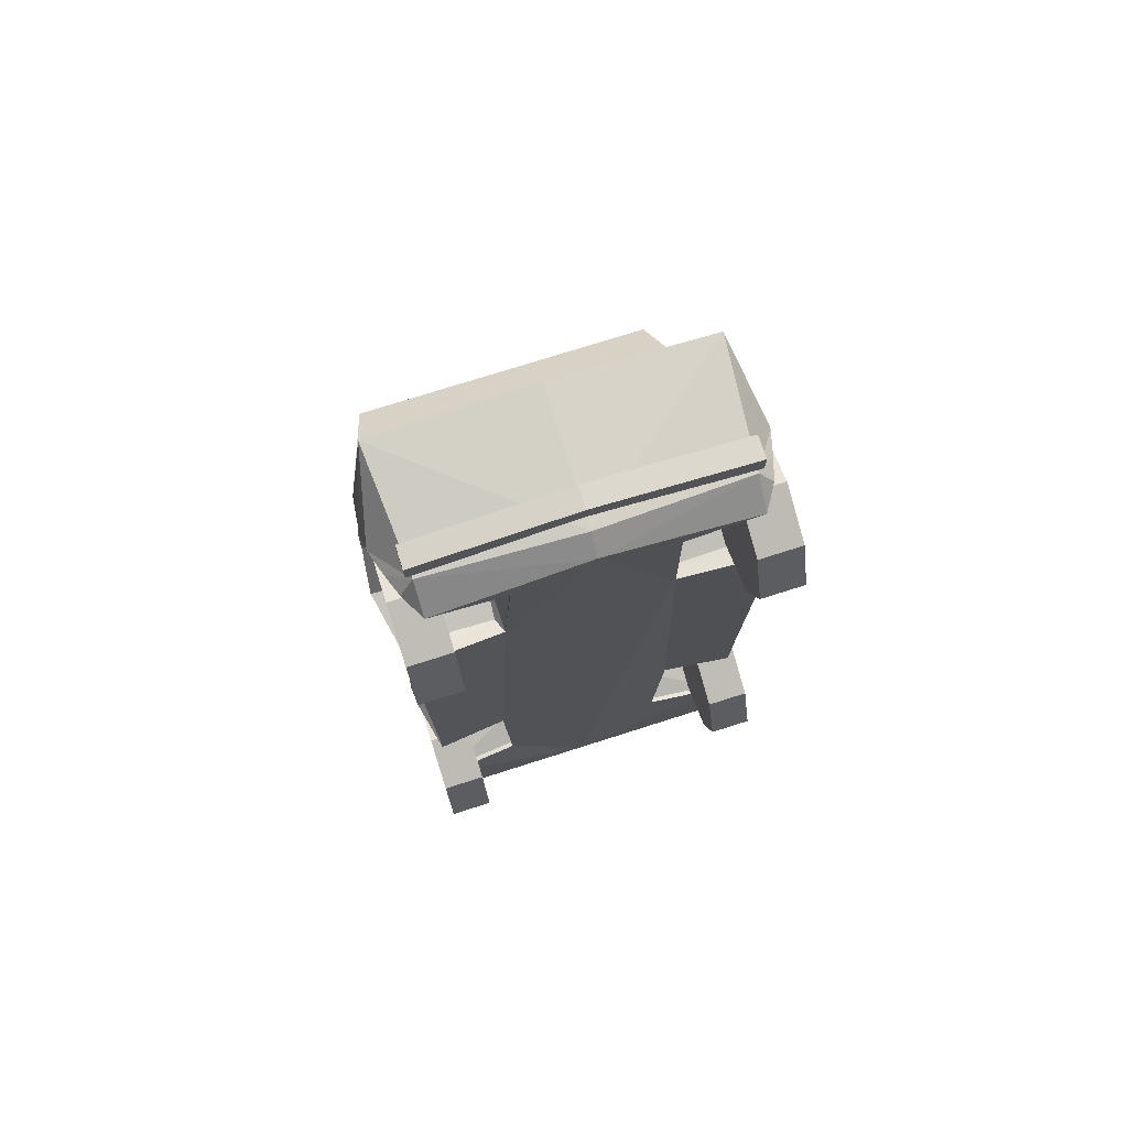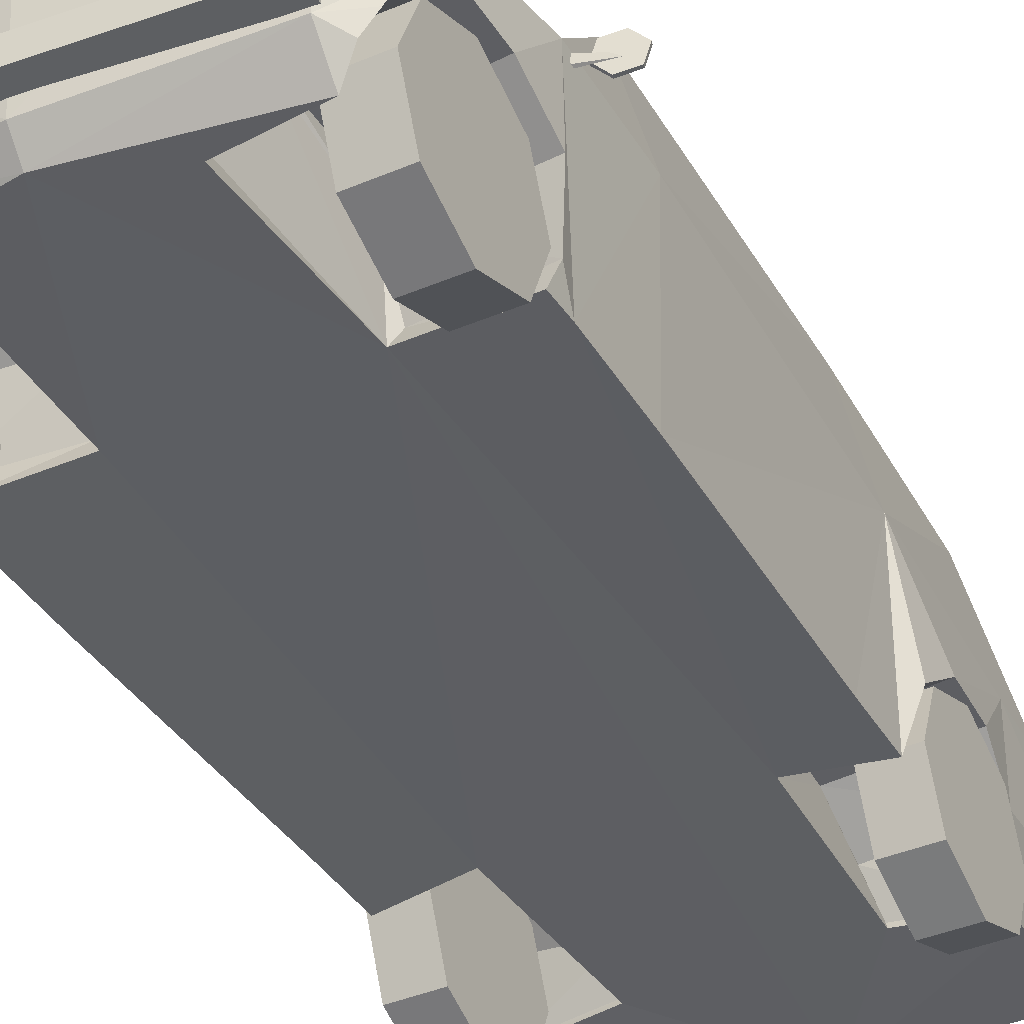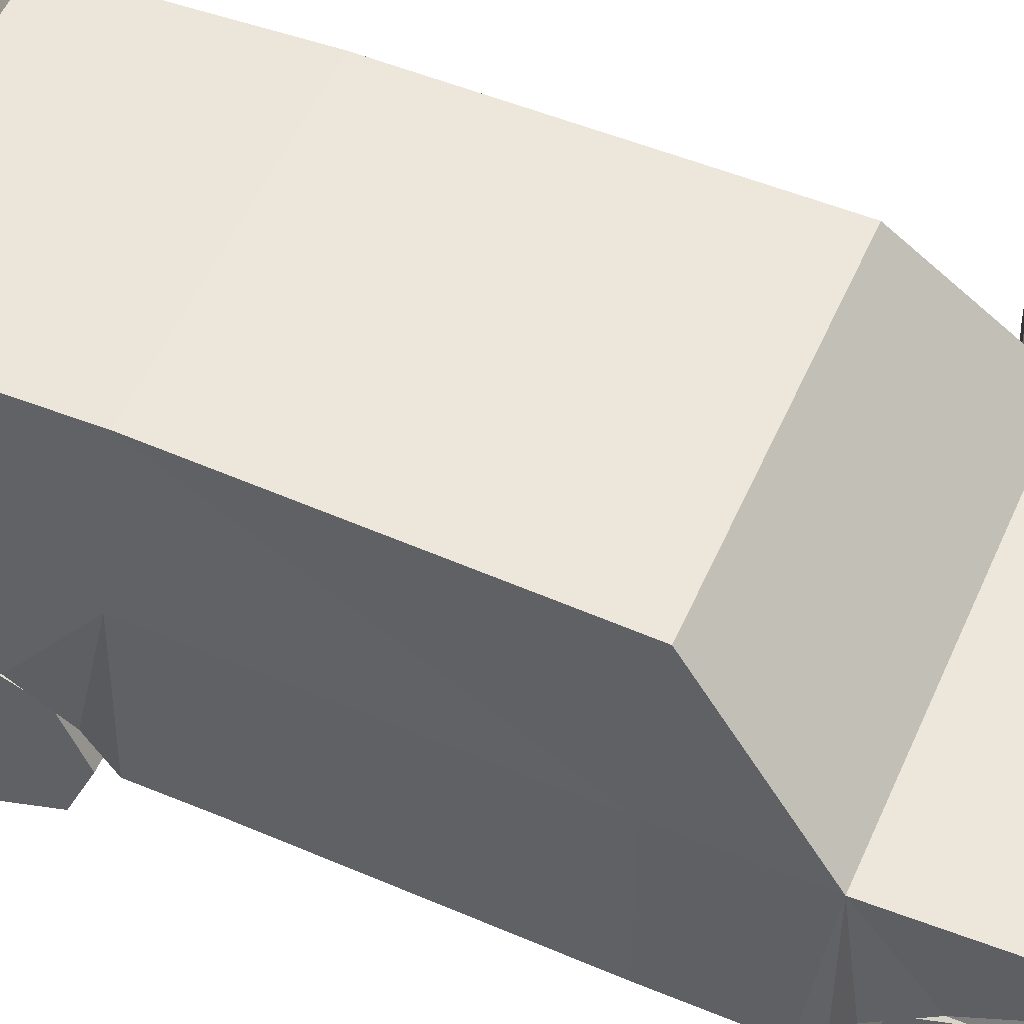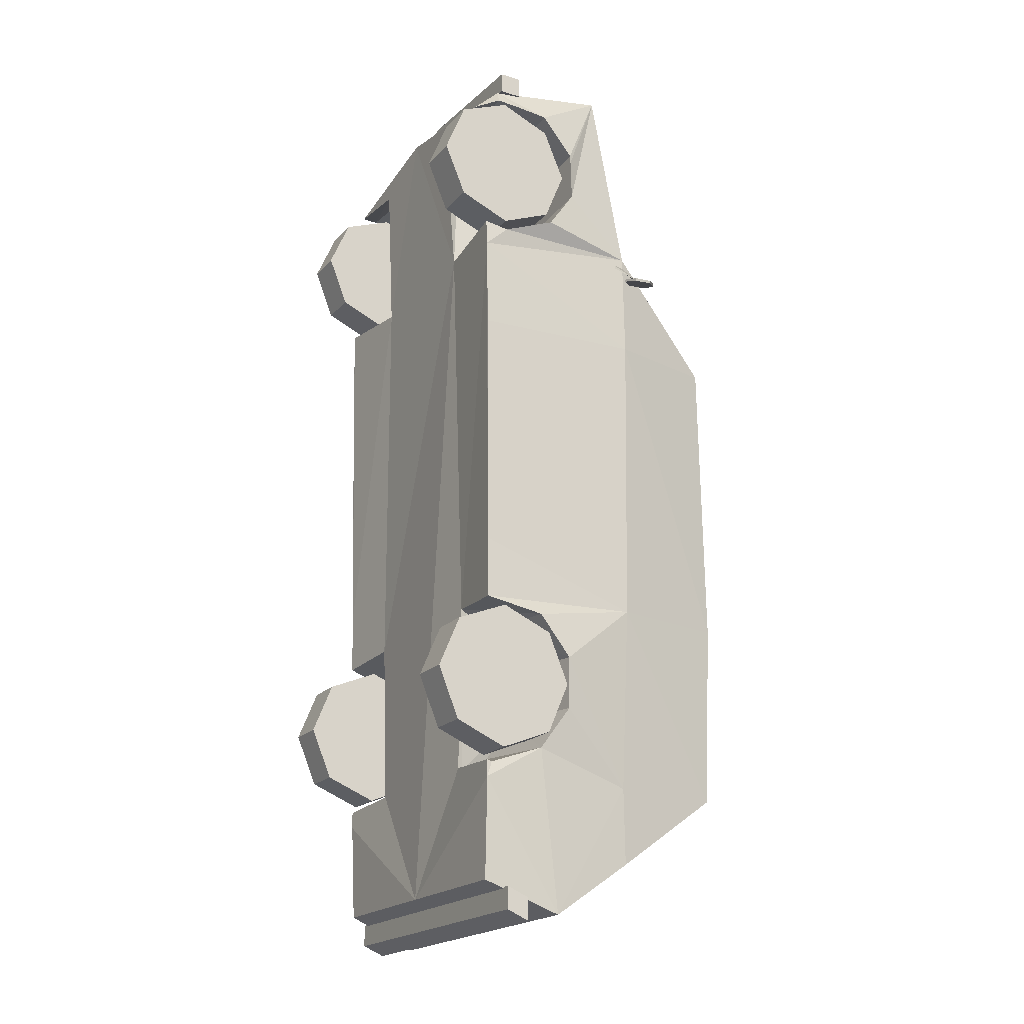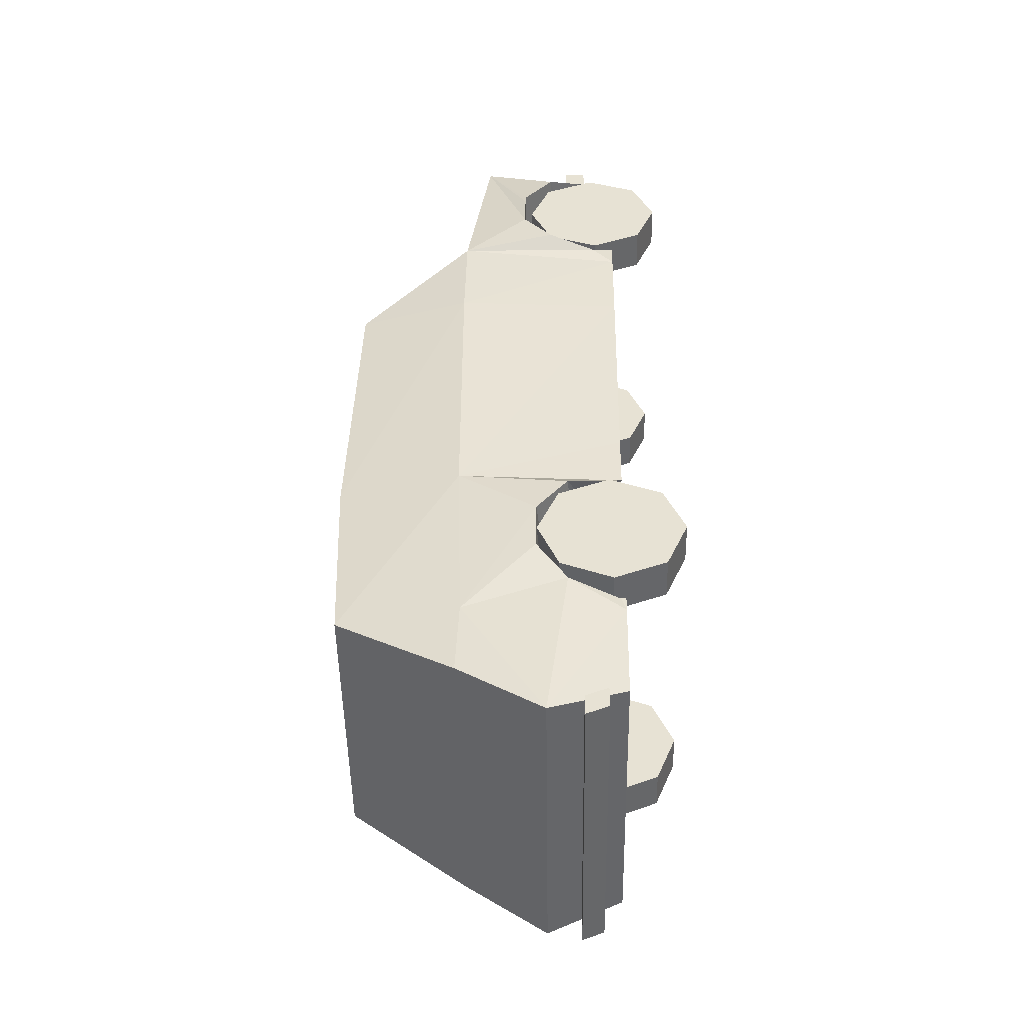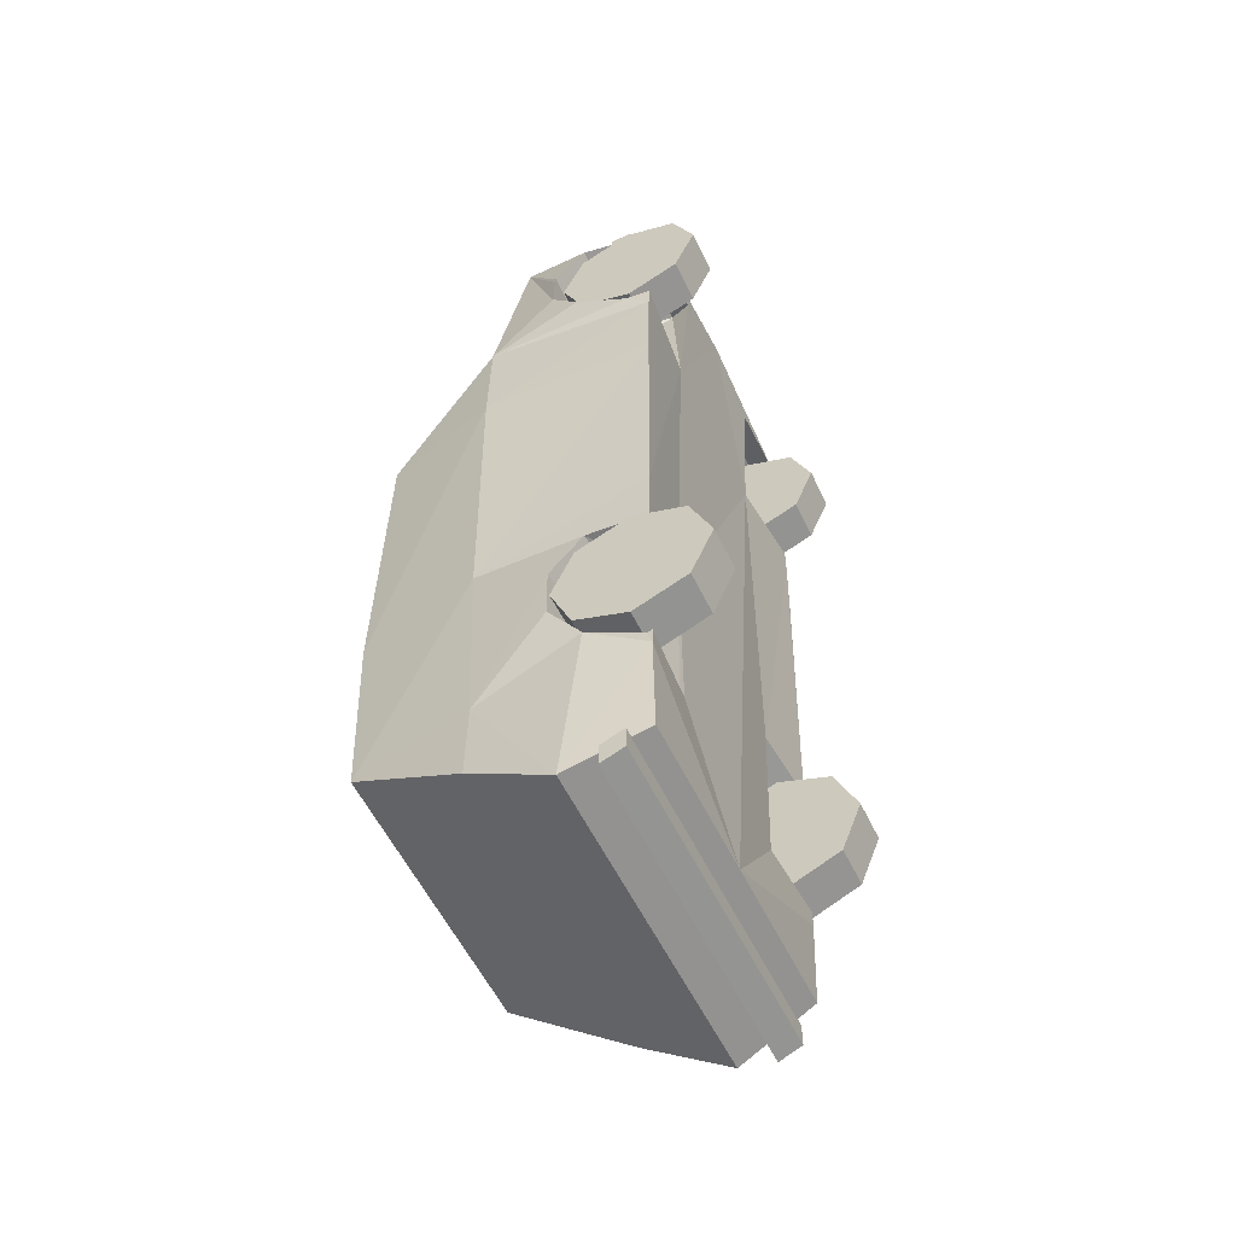
<metadata>
{"format":"obj","ext":"obj","renderer":"f3d","projection":"perspective","resolution":1024,"background":"white","views":[{"elev":74.1,"azim":-17.7,"up":"+Z"},{"elev":-39.6,"azim":27.9,"up":"+Y"},{"elev":53.1,"azim":-66.8,"up":"+Y"},{"elev":-20.2,"azim":60.6,"up":"+Z"},{"elev":-49.8,"azim":-89.1,"up":"+Z"},{"elev":-57.2,"azim":-64.3,"up":"+Z"}]}
</metadata>
<code>
v  -0 2.09 -2.11
v  0.8619 2.09 -2.11
v  0.9792 1.362 -2.601
v  1.012 0.8405 -2.952
v  -0 0.8405 -2.952
v  -0 2.135 -0.934
v  0.8799 2.135 -0.934
v  0 2.085 0.9575
v  0.9161 2.085 0.9575
v  0 1.359 1.631
v  1.099 1.359 1.631
v  0 1.201 2.981
v  0.983 1.202 2.915
v  0.947 0.3665 -2.766
v  -0 0.3665 -2.766
v  0 0.3834 2.909
v  0.926 0.4448 2.811
v  1.099 1.37 0.9451
v  1.005 1.338 -2.123
v  1.132 0.9302 2.008
v  1.108 0.7268 2.599
v  1.05 1.368 -0.9474
v  1.066 0.2919 1.506
v  0.989 0.3555 -2.14
v  0 0.2664 2.802
v  1.161 0.7418 1.739
v  1.094 0.4312 1.632
v  1.125 0.9245 2.336
v  1.063 0.302 0.9264
v  1.031 0.3286 -0.5997
v  0.4087 0.4119 2.648
v  0.504 0.3329 1.628
v  0.4641 0.9238 2.29
v  0.4746 0.8109 -1.307
v  0.4573 0.8166 -1.636
v  1.098 0.885 -1.668
v  0.4599 0.7261 2.552
v  0.5131 0.7411 1.692
v  0.4517 0.5569 2.604
v  0.989 0.386 -2.044
v  1.066 0.6966 -1.937
v  0.4769 0.6282 -1.905
v  1.115 0.8792 -1.34
v  1.101 0.6816 -1.077
v  0.5221 0.6132 -1.045
v  0.9253 0.272 2.646
v  0.5393 0.4305 1.585
v  0.5815 0.3779 -0.9531
v  0.4805 0.9248 2.232
v  0.4844 0.9295 1.961
v  0.5258 0.4231 -2.01
v  1.009 0.4127 2.695
v  0.4685 0.2713 2.6
v  1.128 0.9255 2.278
v  1.028 0.3354 -0.9873
v  1.06 0.289 1.674
v  1.059 0.5576 2.65
v  0.989 0.3537 -2.034
v  0.535 0.3908 -2
v  -0.9792 1.362 -2.601
v  -0.8619 2.09 -2.11
v  -1.012 0.8405 -2.952
v  -0.8799 2.135 -0.934
v  -0.9161 2.085 0.9575
v  -1.099 1.359 1.631
v  -0.983 1.202 2.915
v  -0.947 0.3665 -2.766
v  -0.926 0.4448 2.811
v  -1.099 1.37 0.9451
v  -1.005 1.338 -2.123
v  -1.132 0.9302 2.008
v  -1.108 0.7268 2.599
v  -1.05 1.368 -0.9474
v  -1.066 0.2919 1.506
v  -0.989 0.3555 -2.14
v  -1.161 0.7418 1.739
v  -1.094 0.4312 1.632
v  -1.125 0.9245 2.336
v  -1.063 0.302 0.9264
v  -1.031 0.3286 -0.5997
v  -0.4087 0.4119 2.648
v  -0.4641 0.9238 2.29
v  -0.504 0.3329 1.628
v  -0.4746 0.8109 -1.307
v  -1.098 0.885 -1.668
v  -0.4573 0.8166 -1.636
v  -0.4599 0.7261 2.552
v  -0.5131 0.7411 1.692
v  -0.4517 0.5569 2.604
v  -0.989 0.386 -2.044
v  -0.4769 0.6282 -1.905
v  -1.066 0.6966 -1.937
v  -1.115 0.8792 -1.34
v  -0.5221 0.6132 -1.045
v  -1.101 0.6816 -1.077
v  -0.9253 0.272 2.646
v  -0.5393 0.4305 1.585
v  -0.5815 0.3779 -0.9531
v  -0.4805 0.9248 2.232
v  -0.4844 0.9295 1.961
v  -0.5258 0.4231 -2.01
v  -1.009 0.4127 2.695
v  -0.4685 0.2713 2.6
v  -1.128 0.9255 2.278
v  -1.028 0.3354 -0.9873
v  -1.06 0.289 1.674
v  -1.059 0.5576 2.65
v  -0.989 0.3537 -2.034
v  -0.535 0.3908 -2
v  -0.9599 0.4621 2.955
v  -0.9599 0.6021 2.955
v  -0.9599 0.6021 2.815
v  -0.9599 0.4621 2.815
v  0.9599 0.4621 2.955
v  0.9599 0.4621 2.815
v  0.9599 0.6021 2.815
v  0.9599 0.6021 2.955
v  0 0.4621 2.89
v  1e-06 0.4621 3.03
v  0 0.6021 2.89
v  1e-06 0.6021 3.03
v  -1.016 0.4854 -2.805
v  -1.016 0.6254 -2.863
v  -1.016 0.6254 -3.003
v  -1.016 0.4854 -2.945
v  1.016 0.4854 -2.805
v  1.016 0.4854 -2.945
v  1.016 0.6254 -3.003
v  1.016 0.6254 -2.863
v  1.299 1.46 1.407
v  1.273 1.361 1.414
v  1.268 1.361 1.398
v  1.294 1.46 1.39
v  1.177 1.334 1.442
v  1.173 1.334 1.426
v  1.107 1.407 1.463
v  1.103 1.407 1.446
v  1.133 1.507 1.455
v  1.128 1.507 1.439
v  1.229 1.533 1.427
v  1.224 1.533 1.411
v  1.092 1.352 1.553
v  1.178 1.44 1.434
v  1.211 1.407 1.434
v  1.1 1.297 1.553
v  1.092 1.352 1.574
v  1.1 1.297 1.574
v  0.826 0.878 2.16
v  0.826 0.7409 2.483
v  1.089 0.7409 2.483
v  1.089 0.878 2.16
v  0.826 0.4154 2.614
v  1.089 0.4154 2.614
v  0.826 0.09236 2.477
v  1.089 0.09236 2.477
v  0.826 -0.03913 2.152
v  1.089 -0.03913 2.152
v  0.826 0.09802 1.829
v  1.089 0.09802 1.829
v  0.826 0.4235 1.697
v  1.089 0.4235 1.697
v  0.826 0.7465 1.834
v  1.089 0.7465 1.834
v  0.826 0.7465 -1.189
v  0.826 0.4235 -1.052
v  1.089 0.4235 -1.052
v  1.089 0.7465 -1.189
v  0.826 0.09802 -1.183
v  1.089 0.09802 -1.183
v  0.826 -0.03913 -1.506
v  1.089 -0.03913 -1.506
v  0.826 0.09236 -1.832
v  1.089 0.09236 -1.832
v  0.826 0.4154 -1.969
v  1.089 0.4154 -1.969
v  0.826 0.7409 -1.837
v  1.089 0.7409 -1.837
v  0.826 0.878 -1.514
v  1.089 0.878 -1.514
v  -0.826 0.7465 2.477
v  -1.089 0.7465 2.477
v  -1.089 0.4235 2.614
v  -0.826 0.4235 2.614
v  -1.089 0.09802 2.483
v  -0.826 0.09802 2.483
v  -1.089 -0.03913 2.16
v  -0.826 -0.03913 2.16
v  -1.089 0.09236 1.834
v  -0.826 0.09236 1.834
v  -1.089 0.4154 1.697
v  -0.826 0.4154 1.697
v  -1.089 0.7409 1.829
v  -0.826 0.7409 1.829
v  -1.089 0.878 2.152
v  -0.826 0.878 2.152
v  -0.826 0.878 -1.506
v  -1.089 0.878 -1.506
v  -1.089 0.7409 -1.183
v  -0.826 0.7409 -1.183
v  -1.089 0.4154 -1.052
v  -0.826 0.4154 -1.052
v  -1.089 0.09236 -1.189
v  -0.826 0.09236 -1.189
v  -1.089 -0.03913 -1.514
v  -0.826 -0.03913 -1.514
v  -1.089 0.09802 -1.837
v  -0.826 0.09802 -1.837
v  -1.089 0.4235 -1.969
v  -0.826 0.4235 -1.969
v  -1.089 0.7465 -1.832
v  -0.826 0.7465 -1.832
g Car
f 1 2 3
f 1 3 4
f 1 4 5
f 6 7 2
f 8 9 7
f 10 11 9
f 12 13 11
f 11 10 12
f 5 4 14
f 14 15 5
f 13 12 16
f 16 17 13
f 18 9 11
f 7 9 18
f 3 2 19
f 20 11 13
f 17 21 13
f 2 7 22
f 18 11 23
f 24 14 4
f 4 3 19
f 17 16 25
f 26 27 11
f 21 28 13
f 29 30 22
f 7 6 8
f 31 32 33
f 34 35 36
f 28 21 37
f 27 26 38
f 39 37 21
f 40 41 42
f 43 44 45
f 25 46 17
f 38 47 27
f 35 34 48
f 48 45 44
f 49 50 20
f 32 38 33
f 9 8 10
f 22 19 2
f 22 44 43
f 51 35 48
f 42 51 40
f 52 46 53
f 17 46 52
f 19 22 43
f 54 20 13
f 20 54 49
f 19 36 41
f 41 36 35
f 22 55 44
f 44 55 48
f 31 53 32
f 53 31 52
f 56 27 47
f 27 23 11
f 33 37 39
f 37 33 28
f 17 57 21
f 21 57 39
f 50 38 26
f 38 50 49
f 36 43 34
f 19 43 36
f 20 26 11
f 26 20 50
f 51 42 35
f 35 42 41
f 34 45 48
f 45 34 43
f 2 1 6
f 18 22 7
f 22 18 29
f 47 32 56
f 32 47 38
f 27 56 23
f 40 24 41
f 58 40 51
f 40 58 24
f 31 39 57
f 31 33 39
f 57 52 31
f 17 52 57
f 51 59 58
f 51 48 59
f 23 29 18
f 38 49 33
f 33 49 54
f 28 54 13
f 54 28 33
f 22 30 55
f 41 4 19
f 41 24 4
f 1 60 61
f 1 62 60
f 1 5 62
f 6 61 63
f 8 63 64
f 10 64 65
f 12 65 66
f 65 12 10
f 5 67 62
f 67 5 15
f 66 16 12
f 16 66 68
f 69 65 64
f 63 69 64
f 60 70 61
f 71 66 65
f 68 66 72
f 61 73 63
f 69 74 65
f 75 62 67
f 62 70 60
f 68 25 16
f 76 65 77
f 72 66 78
f 79 73 80
f 63 8 6
f 81 82 83
f 84 85 86
f 78 87 72
f 77 88 76
f 89 72 87
f 90 91 92
f 93 94 95
f 25 68 96
f 88 77 97
f 86 98 84
f 98 95 94
f 99 71 100
f 83 82 88
f 64 10 8
f 73 61 70
f 73 93 95
f 101 98 86
f 91 90 101
f 102 103 96
f 68 102 96
f 70 93 73
f 104 66 71
f 71 99 104
f 70 92 85
f 92 86 85
f 73 95 105
f 95 98 105
f 81 83 103
f 103 102 81
f 106 97 77
f 77 65 74
f 82 89 87
f 87 78 82
f 68 72 107
f 72 89 107
f 100 76 88
f 88 99 100
f 85 84 93
f 70 85 93
f 71 65 76
f 76 100 71
f 101 86 91
f 86 92 91
f 84 98 94
f 94 93 84
f 61 6 1
f 69 63 73
f 73 79 69
f 97 106 83
f 83 88 97
f 77 74 106
f 90 92 75
f 108 101 90
f 90 75 108
f 81 107 89
f 81 89 82
f 107 81 102
f 68 107 102
f 101 108 109
f 101 109 98
f 74 69 79
f 88 82 99
f 82 104 99
f 78 66 104
f 104 82 78
f 73 105 80
f 92 70 62
f 92 62 75
f 110 111 112 113
f 114 115 116 117
f 110 113 118 119
f 119 118 115 114
f 113 112 120 118
f 118 120 116 115
f 112 111 121 120
f 120 121 117 116
f 111 110 119 121
f 121 119 114 117
f 122 123 124 125
f 126 127 128 129
f 122 125 127 126
f 125 124 128 127
f 124 123 129 128
f 123 122 126 129
f 24 58 59 15
f 48 55 30 23
f 30 29 23
f 23 56 32 48
f 53 46 25 32
f 25 96 103 83
f 32 25 83 98
f 83 106 74 80
f 74 79 80
f 80 105 98 83
f 109 108 75 15
f 75 67 15
f 98 109 15 32
f 48 32 15 59
f 14 24 15
f 130 131 132 133
f 131 134 135 132
f 134 136 137 135
f 136 138 139 137
f 138 140 141 139
f 140 130 133 141
f 138 136 134 130
f 134 131 130
f 140 138 130
f 132 135 137 141
f 137 139 141
f 133 132 141
f 142 143 144 145
f 146 147 144 143
f 145 144 147
f 142 146 143
f 148 149 150 151
f 149 152 153 150
f 152 154 155 153
f 154 156 157 155
f 156 158 159 157
f 158 160 161 159
f 160 162 163 161
f 162 148 151 163
f 160 158 156 148
f 156 154 152 148
f 152 149 148
f 162 160 148
f 150 153 155 163
f 155 157 159 163
f 159 161 163
f 151 150 163
f 164 165 166 167
f 165 168 169 166
f 168 170 171 169
f 170 172 173 171
f 172 174 175 173
f 174 176 177 175
f 176 178 179 177
f 178 164 167 179
f 176 174 172 164
f 172 170 168 164
f 168 165 164
f 178 176 164
f 166 169 171 179
f 171 173 175 179
f 175 177 179
f 167 166 179
f 180 181 182 183
f 183 182 184 185
f 185 184 186 187
f 187 186 188 189
f 189 188 190 191
f 191 190 192 193
f 193 192 194 195
f 195 194 181 180
f 180 183 185 189
f 185 187 189
f 189 191 193 180
f 195 180 193
f 194 192 190 186
f 190 188 186
f 186 184 182 194
f 181 194 182
f 196 197 198 199
f 199 198 200 201
f 201 200 202 203
f 203 202 204 205
f 205 204 206 207
f 207 206 208 209
f 209 208 210 211
f 211 210 197 196
f 196 199 201 205
f 201 203 205
f 205 207 209 196
f 211 196 209
f 210 208 206 202
f 206 204 202
f 202 200 198 210
f 197 210 198

</code>
